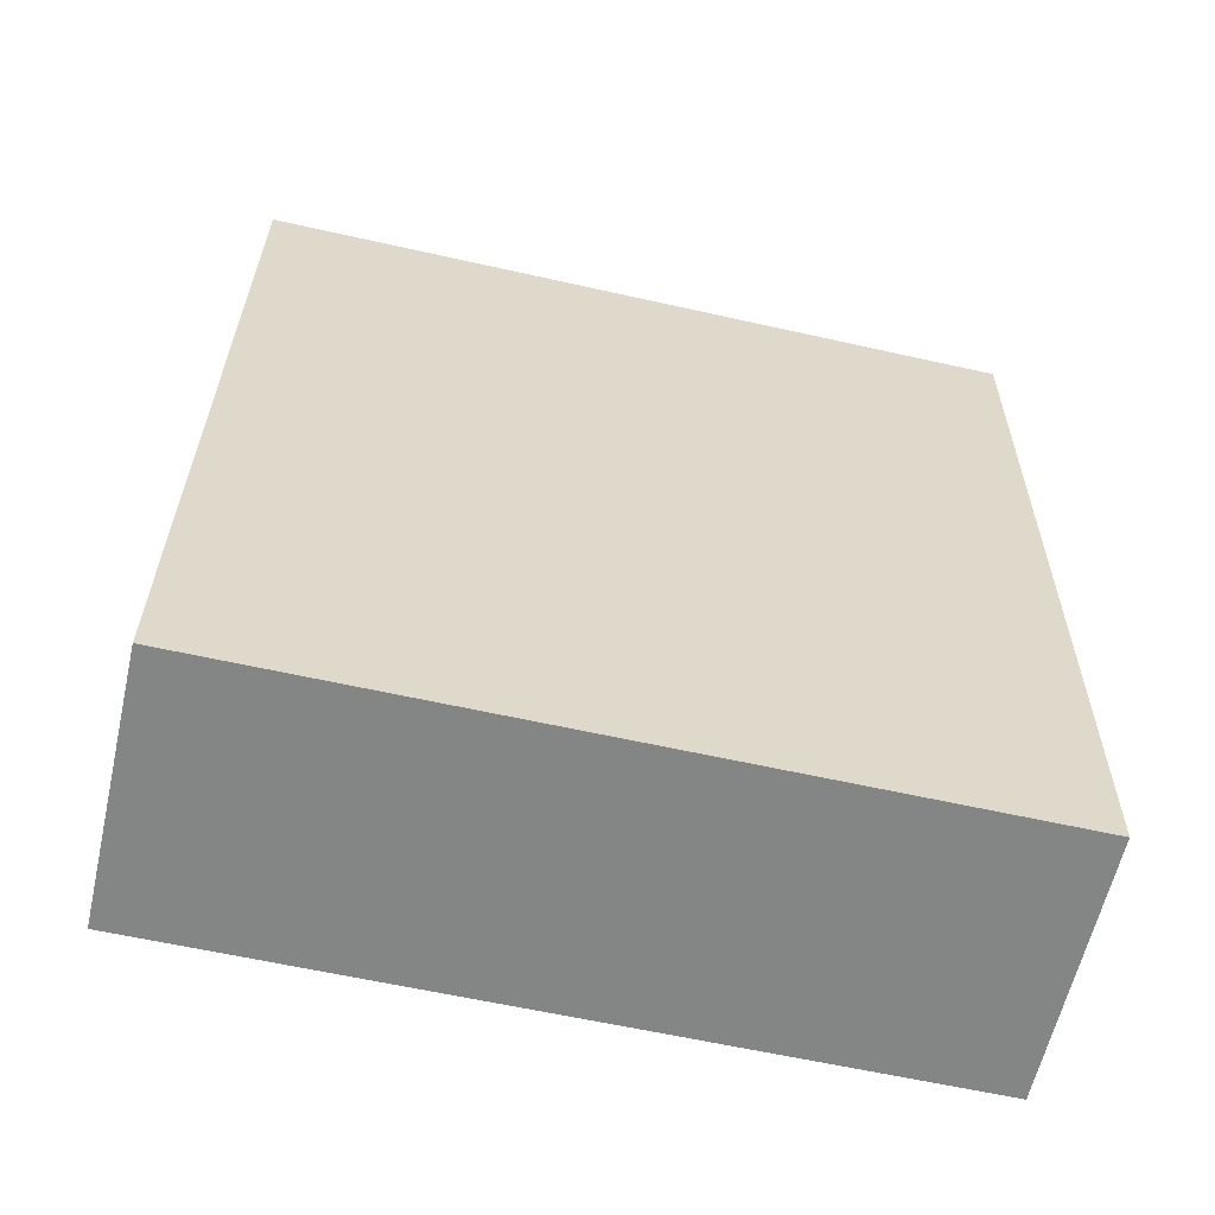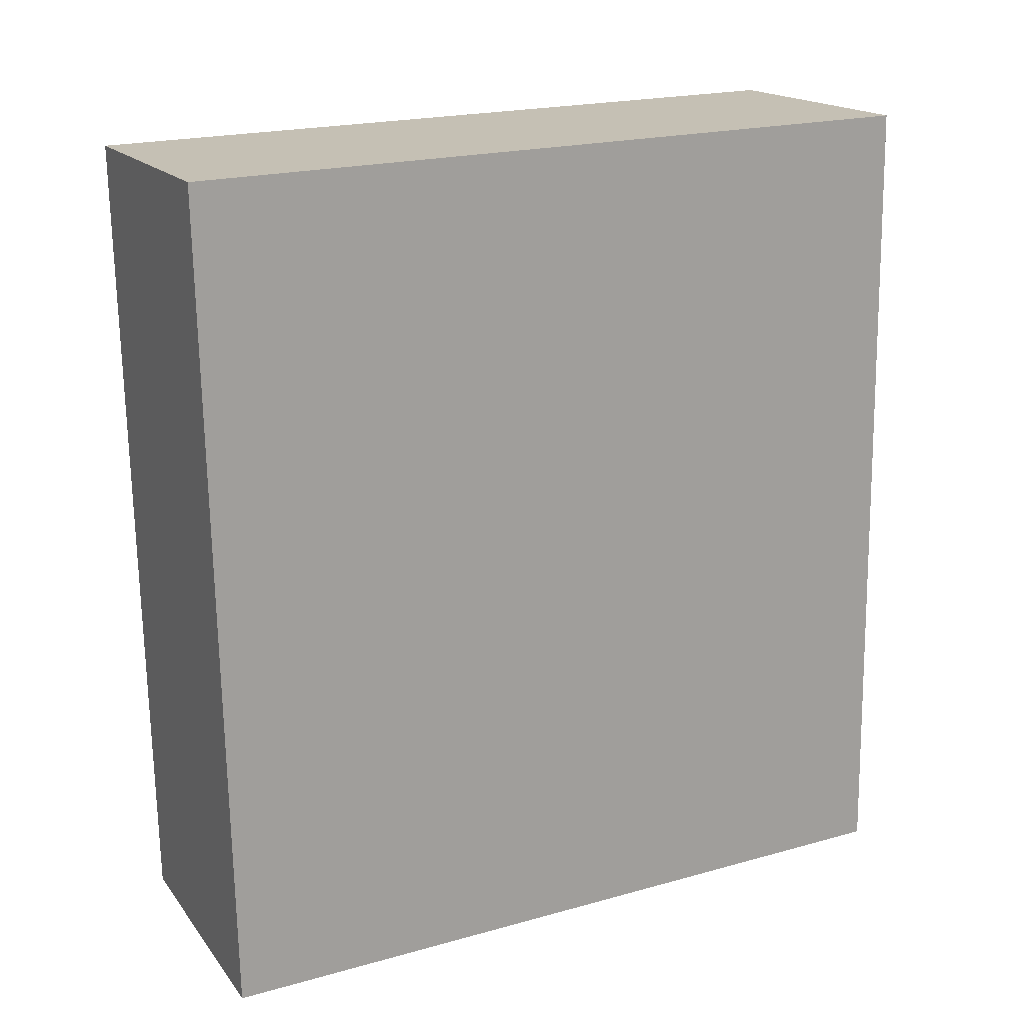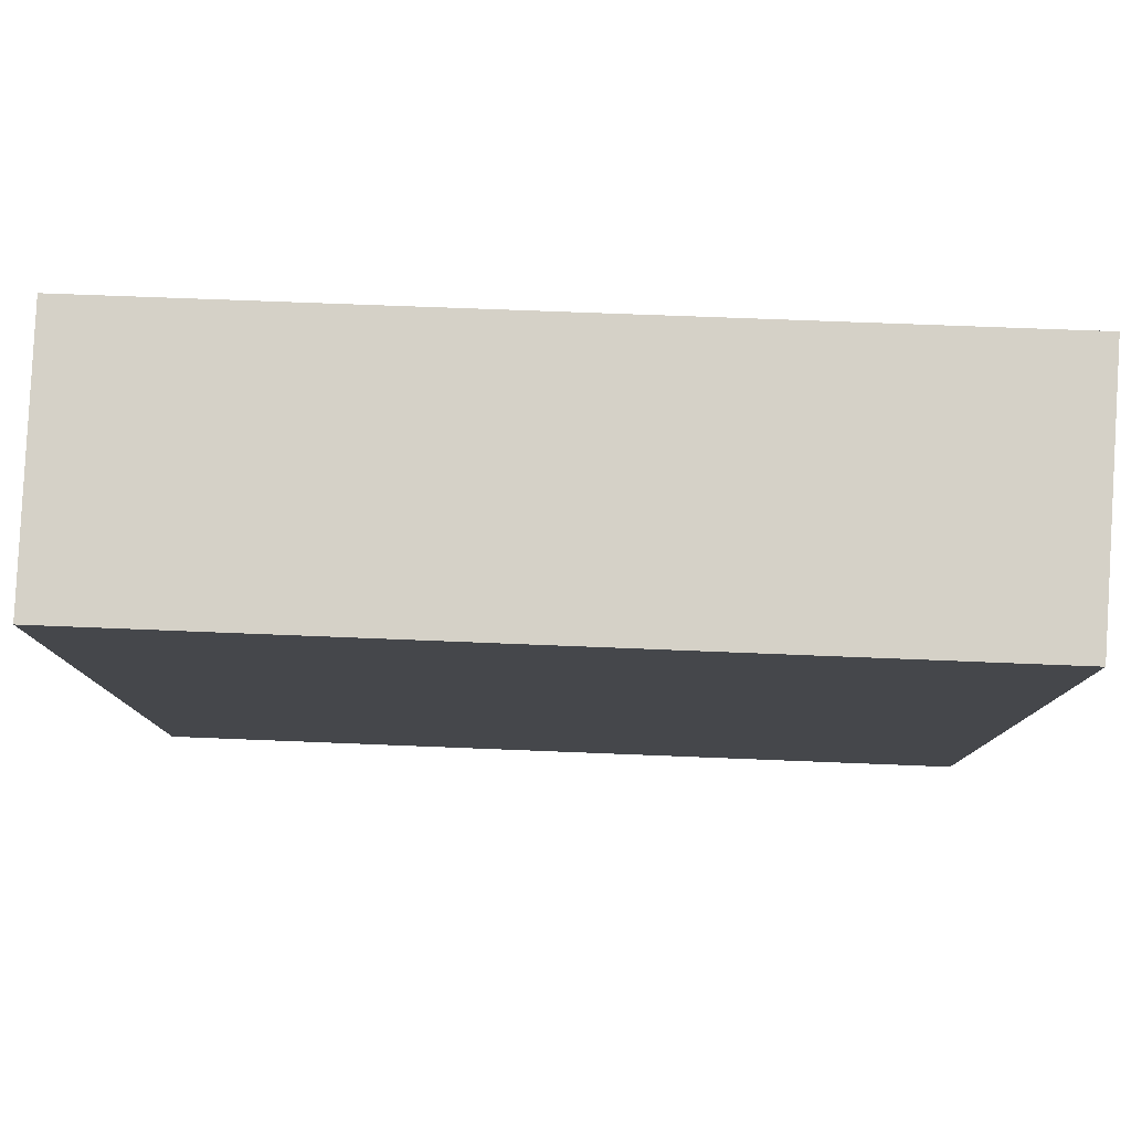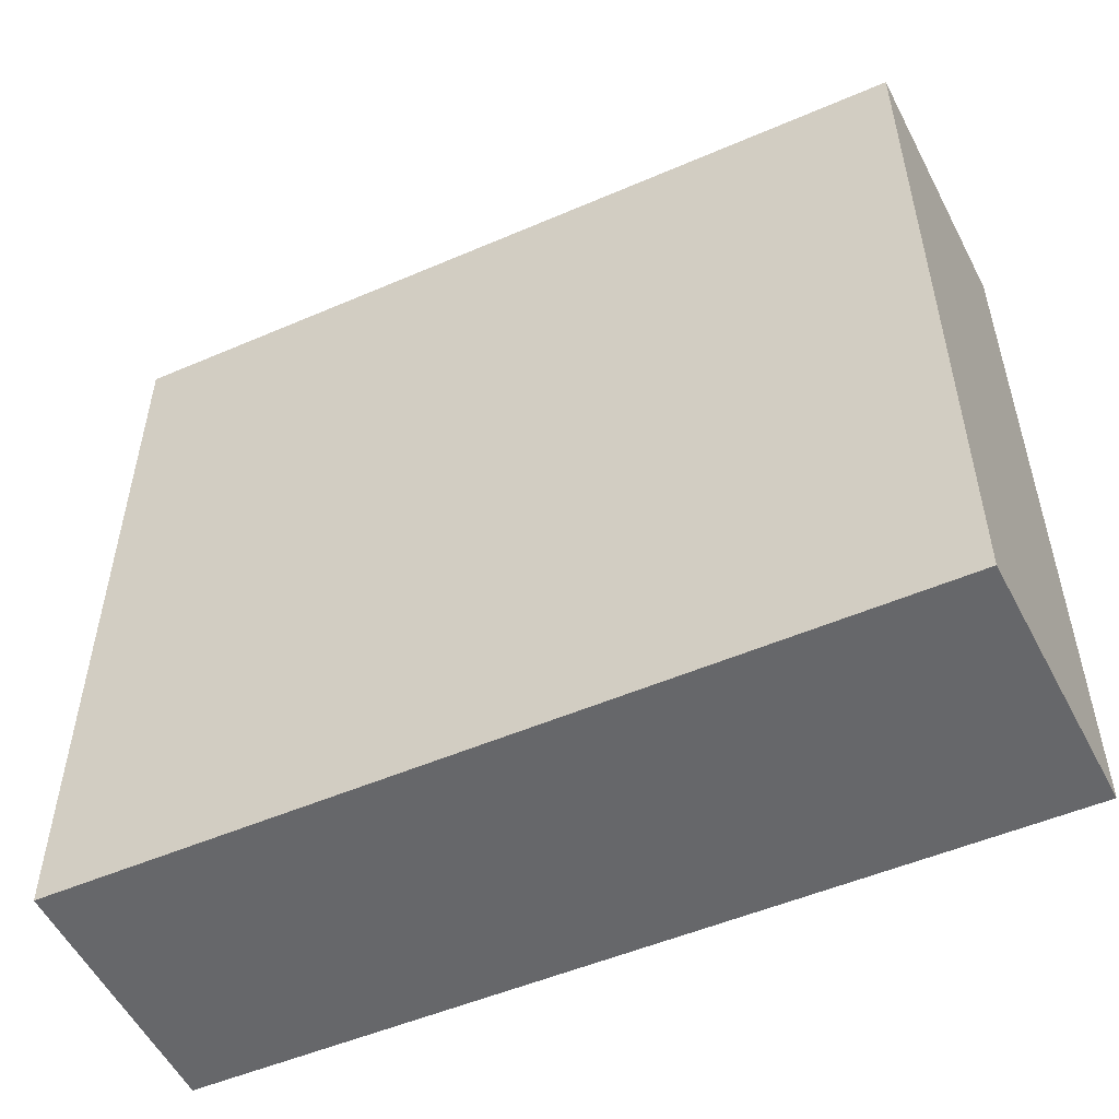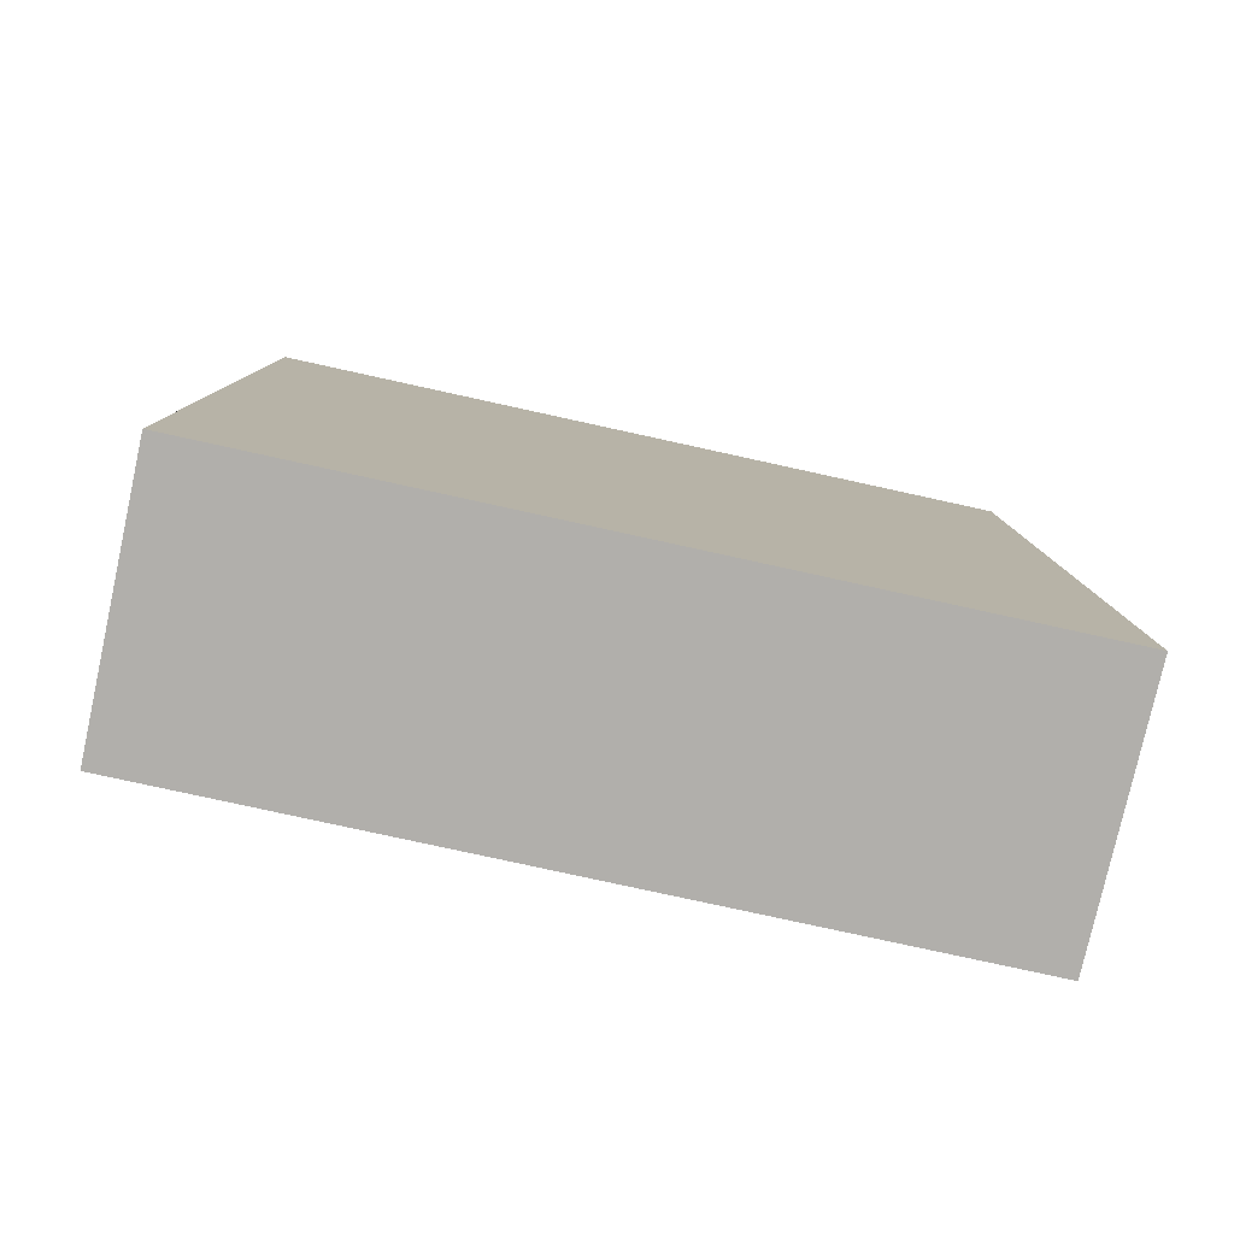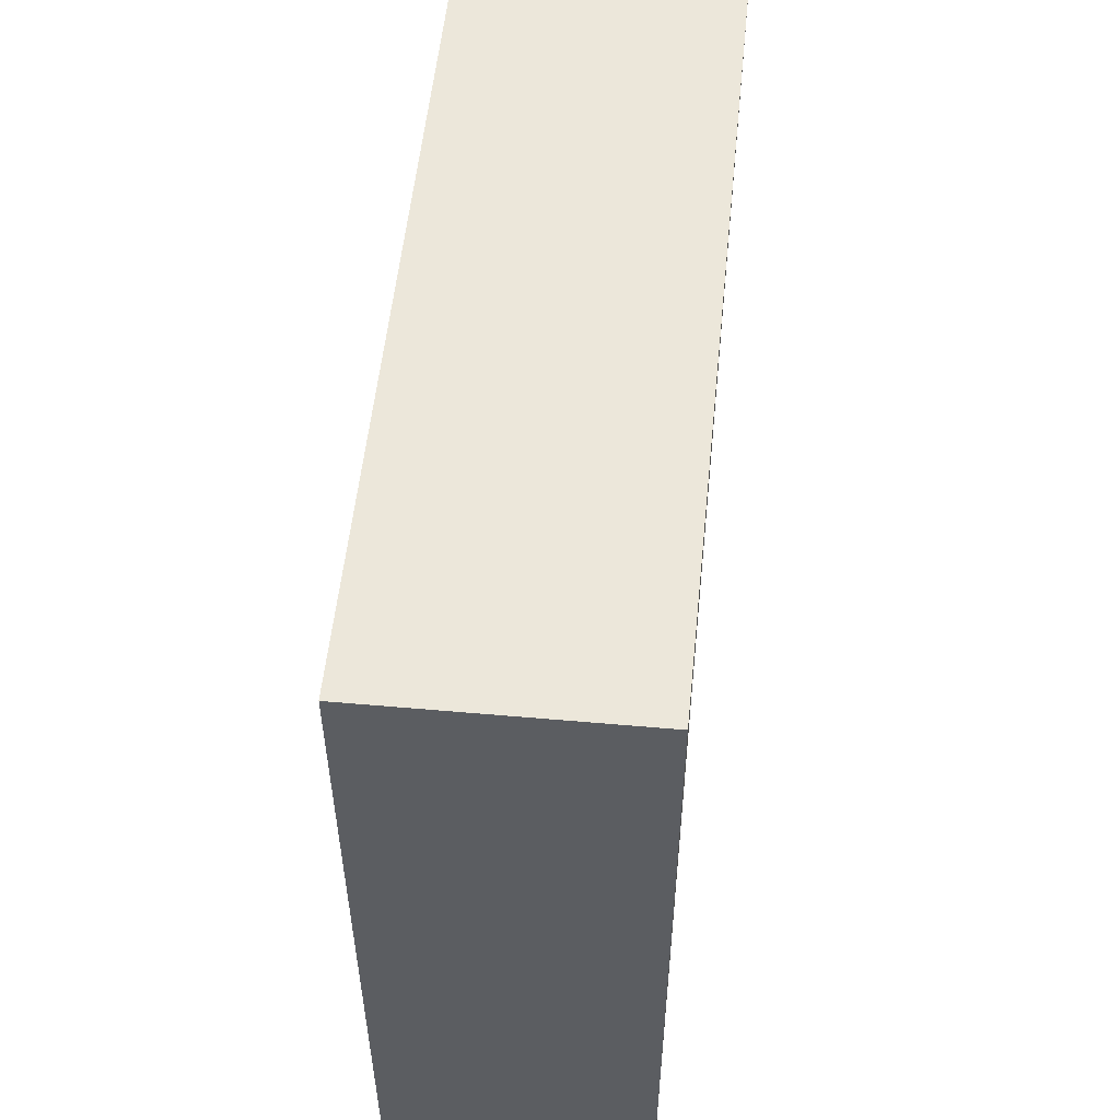
<metadata>
{"format":"obj","ext":"obj","renderer":"f3d","projection":"perspective","resolution":1024,"background":"white","views":[{"elev":-61.2,"azim":77.1,"up":"+Z"},{"elev":20.6,"azim":-116.8,"up":"+Z"},{"elev":79.7,"azim":94.2,"up":"+Y"},{"elev":-52.1,"azim":116.9,"up":"+Y"},{"elev":-78.5,"azim":-102.4,"up":"+Z"},{"elev":54.1,"azim":7.7,"up":"+Y"}]}
</metadata>
<code>
v  1.877 5.484 0.013
v  0.219 5.484 5.995
v  2.079 5.484 5.918
v  0 5.484 3.358e-16
v  2.079 -3.624e-16 5.918
v  1.877 -7.96e-19 0.013
v  0 0 0
v  0.219 -3.671e-16 5.995
g defaultobject
f 1 2 3
f 2 1 4
f 5 1 3
f 1 5 6
f 6 4 1
f 4 6 7
f 7 2 4
f 2 7 8
f 8 3 2
f 3 8 5
f 5 7 6
f 7 5 8

</code>
